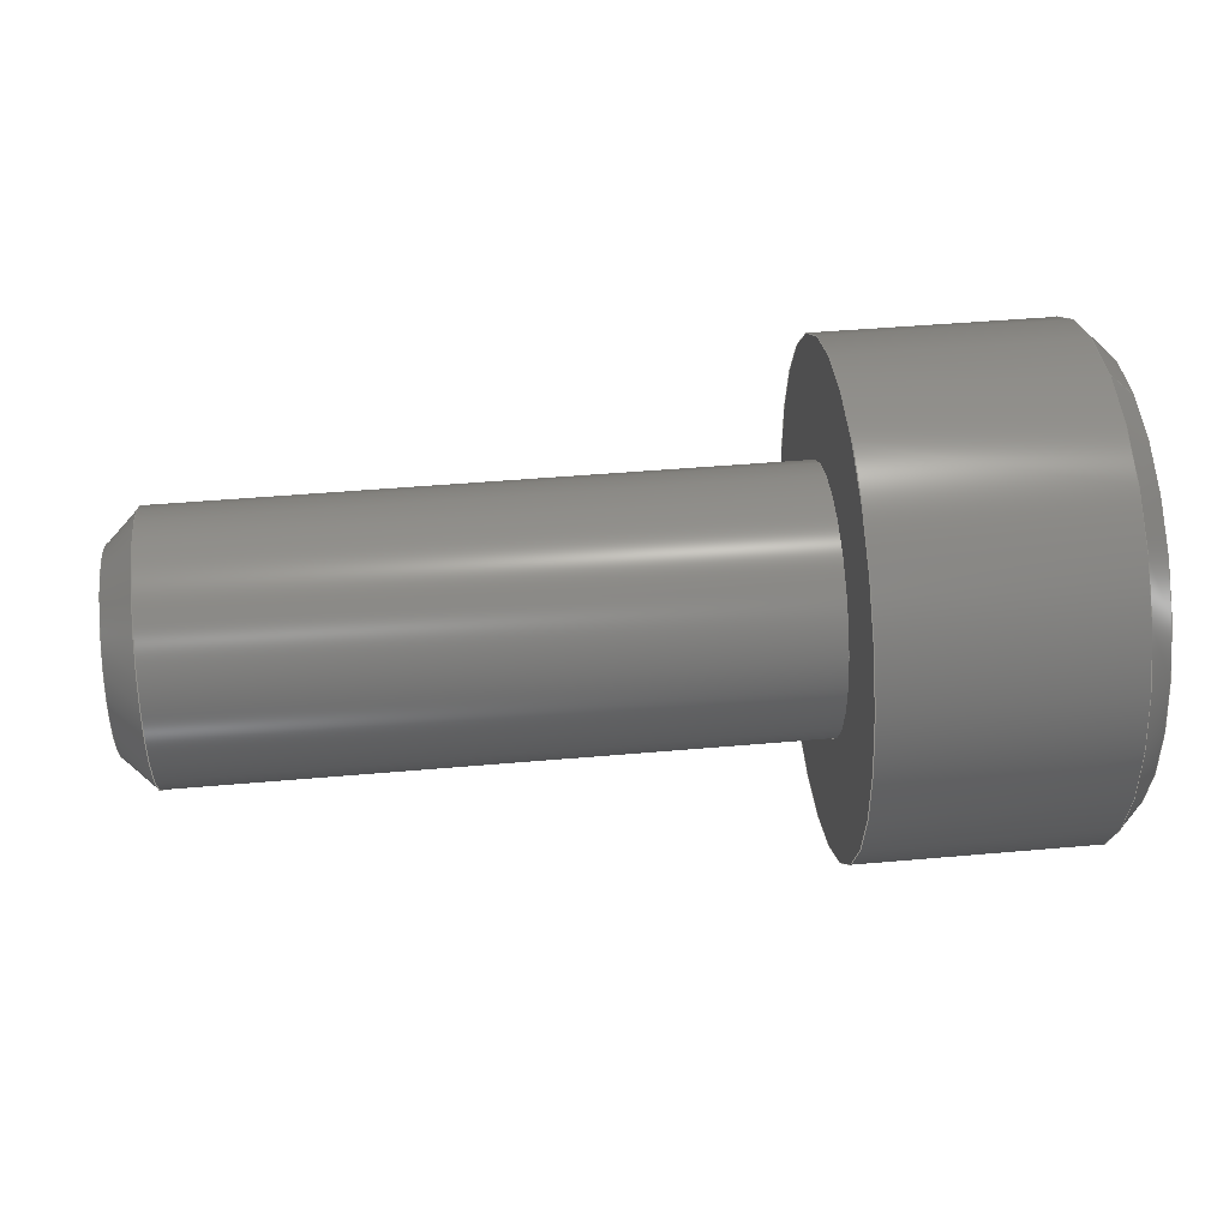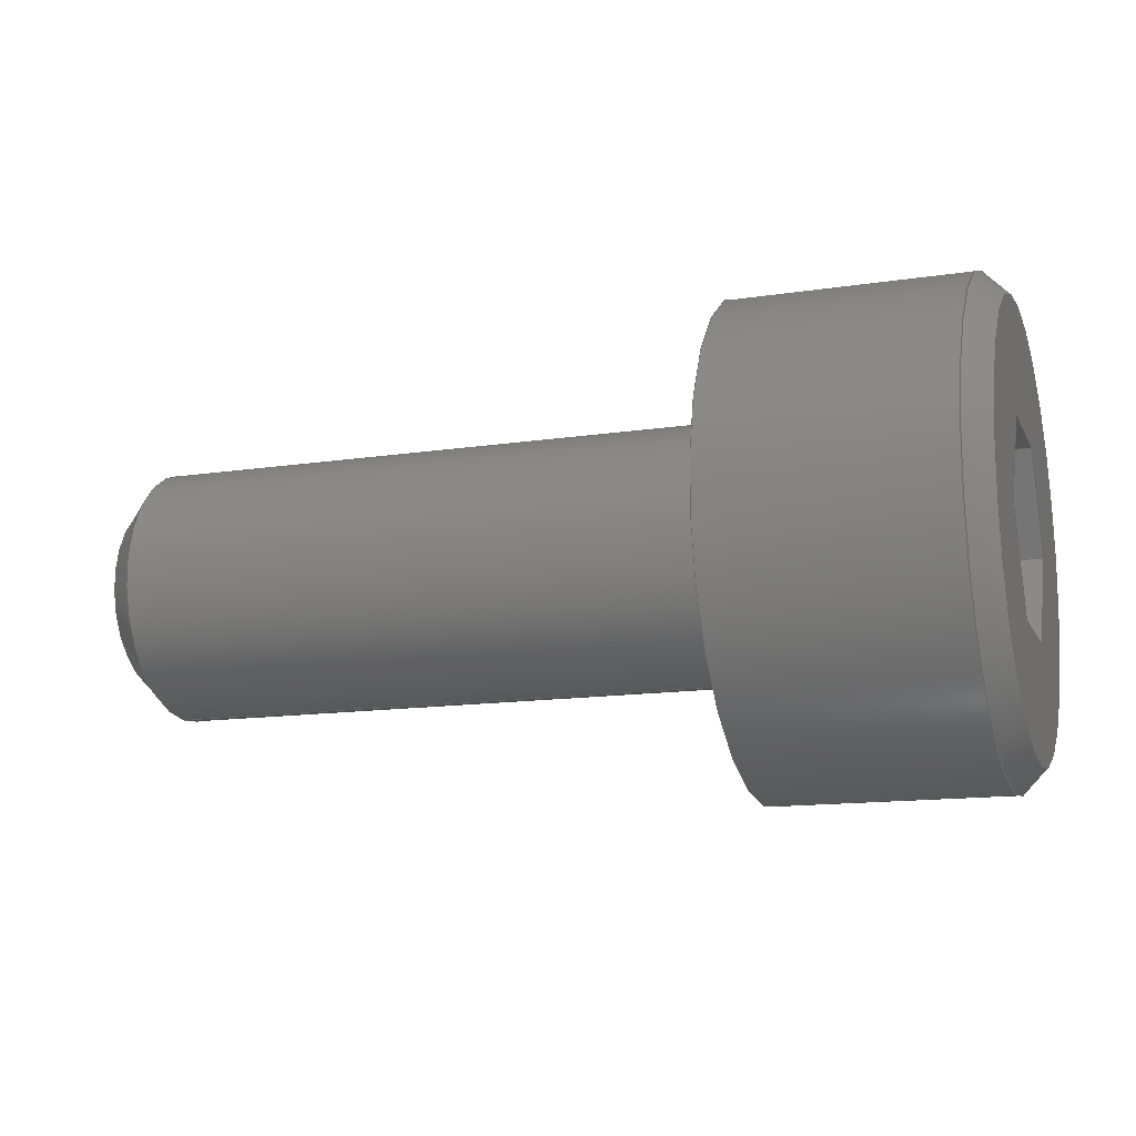
<metadata>
{"format":"step","ext":"step","renderer":"f3d","projection":"perspective","resolution":1024,"background":"white","views":[{"elev":44.5,"azim":174.1,"up":"+Z"},{"elev":-13.9,"azim":-161.4,"up":"+Z"}]}
</metadata>
<code>
ISO-10303-21;
DATA;
#1=MECHANICAL_DESIGN_GEOMETRIC_PRESENTATION_REPRESENTATION('',(#5,#6),
#391);
#2=SHAPE_REPRESENTATION_RELATIONSHIP('SRR','None',#398,#3);
#3=ADVANCED_BREP_SHAPE_REPRESENTATION('',(#4),#390);
#4=MANIFOLD_SOLID_BREP('Body1',#224);
#5=STYLED_ITEM('',(#408),#214);
#6=STYLED_ITEM('',(#407),#4);
#7=CYLINDRICAL_SURFACE('',#243,1.9);
#8=CYLINDRICAL_SURFACE('',#247,1);
#9=CONICAL_SURFACE('',#240,1.9,0.7854);
#10=CONICAL_SURFACE('',#249,0.7545,0.7854);
#11=FACE_BOUND('',#72,.T.);
#12=FACE_BOUND('',#76,.T.);
#13=LINE('',#331,#35);
#14=LINE('',#333,#36);
#15=LINE('',#335,#37);
#16=LINE('',#337,#38);
#17=LINE('',#339,#39);
#18=LINE('',#340,#40);
#19=LINE('',#346,#41);
#20=LINE('',#349,#42);
#21=LINE('',#356,#43);
#22=LINE('',#360,#44);
#23=LINE('',#365,#45);
#24=LINE('',#367,#46);
#25=LINE('',#368,#47);
#26=LINE('',#371,#48);
#27=LINE('',#372,#49);
#28=LINE('',#375,#50);
#29=LINE('',#376,#51);
#30=LINE('',#379,#52);
#31=LINE('',#380,#53);
#32=LINE('',#383,#54);
#33=LINE('',#384,#55);
#34=LINE('',#386,#56);
#35=VECTOR('',#265,0.866);
#36=VECTOR('',#266,0.866);
#37=VECTOR('',#267,0.866);
#38=VECTOR('',#268,0.866);
#39=VECTOR('',#269,0.866);
#40=VECTOR('',#270,0.866);
#41=VECTOR('',#277,1.9);
#42=VECTOR('',#280,1.9);
#43=VECTOR('',#289,1);
#44=VECTOR('',#294,0.7545);
#45=VECTOR('',#301,0.8);
#46=VECTOR('',#302,0.866);
#47=VECTOR('',#303,0.8);
#48=VECTOR('',#306,0.866);
#49=VECTOR('',#307,0.8);
#50=VECTOR('',#310,0.866);
#51=VECTOR('',#311,0.8);
#52=VECTOR('',#314,0.866);
#53=VECTOR('',#315,0.8);
#54=VECTOR('',#318,0.866);
#55=VECTOR('',#319,0.8);
#56=VECTOR('',#322,0.866);
#57=FACE_OUTER_BOUND('',#71,.T.);
#58=FACE_OUTER_BOUND('',#73,.T.);
#59=FACE_OUTER_BOUND('',#74,.T.);
#60=FACE_OUTER_BOUND('',#75,.T.);
#61=FACE_OUTER_BOUND('',#77,.T.);
#62=FACE_OUTER_BOUND('',#78,.T.);
#63=FACE_OUTER_BOUND('',#79,.T.);
#64=FACE_OUTER_BOUND('',#80,.T.);
#65=FACE_OUTER_BOUND('',#81,.T.);
#66=FACE_OUTER_BOUND('',#82,.T.);
#67=FACE_OUTER_BOUND('',#83,.T.);
#68=FACE_OUTER_BOUND('',#84,.T.);
#69=FACE_OUTER_BOUND('',#85,.T.);
#70=FACE_OUTER_BOUND('',#86,.T.);
#71=EDGE_LOOP('',(#142));
#72=EDGE_LOOP('',(#143,#144,#145,#146,#147,#148));
#73=EDGE_LOOP('',(#149,#150,#151,#152,#153));
#74=EDGE_LOOP('',(#154,#155,#156,#157,#158));
#75=EDGE_LOOP('',(#159));
#76=EDGE_LOOP('',(#160));
#77=EDGE_LOOP('',(#161,#162,#163,#164));
#78=EDGE_LOOP('',(#165,#166,#167,#168));
#79=EDGE_LOOP('',(#169));
#80=EDGE_LOOP('',(#170,#171,#172,#173));
#81=EDGE_LOOP('',(#174,#175,#176,#177));
#82=EDGE_LOOP('',(#178,#179,#180,#181));
#83=EDGE_LOOP('',(#182,#183,#184,#185));
#84=EDGE_LOOP('',(#186,#187,#188,#189));
#85=EDGE_LOOP('',(#190,#191,#192,#193));
#86=EDGE_LOOP('',(#194,#195,#196,#197,#198,#199));
#87=CIRCLE('',#239,1.71);
#88=CIRCLE('',#241,1.9);
#89=CIRCLE('',#242,1.9);
#90=CIRCLE('',#244,1.9);
#91=CIRCLE('',#246,1);
#92=CIRCLE('',#248,1);
#93=CIRCLE('',#250,0.7545);
#94=VERTEX_POINT('',#327);
#95=VERTEX_POINT('',#329);
#96=VERTEX_POINT('',#330);
#97=VERTEX_POINT('',#332);
#98=VERTEX_POINT('',#334);
#99=VERTEX_POINT('',#336);
#100=VERTEX_POINT('',#338);
#101=VERTEX_POINT('',#342);
#102=VERTEX_POINT('',#343);
#103=VERTEX_POINT('',#348);
#104=VERTEX_POINT('',#352);
#105=VERTEX_POINT('',#355);
#106=VERTEX_POINT('',#359);
#107=VERTEX_POINT('',#364);
#108=VERTEX_POINT('',#366);
#109=VERTEX_POINT('',#370);
#110=VERTEX_POINT('',#374);
#111=VERTEX_POINT('',#378);
#112=VERTEX_POINT('',#382);
#113=EDGE_CURVE('',#94,#94,#87,.T.);
#114=EDGE_CURVE('',#95,#96,#13,.T.);
#115=EDGE_CURVE('',#96,#97,#14,.T.);
#116=EDGE_CURVE('',#97,#98,#15,.T.);
#117=EDGE_CURVE('',#98,#99,#16,.T.);
#118=EDGE_CURVE('',#99,#100,#17,.T.);
#119=EDGE_CURVE('',#100,#95,#18,.T.);
#120=EDGE_CURVE('',#101,#102,#88,.T.);
#121=EDGE_CURVE('',#102,#101,#89,.T.);
#122=EDGE_CURVE('',#101,#94,#19,.T.);
#123=EDGE_CURVE('',#102,#103,#20,.T.);
#124=EDGE_CURVE('',#103,#103,#90,.T.);
#125=EDGE_CURVE('',#104,#104,#91,.T.);
#126=EDGE_CURVE('',#104,#105,#21,.T.);
#127=EDGE_CURVE('',#105,#105,#92,.T.);
#128=EDGE_CURVE('',#105,#106,#22,.T.);
#129=EDGE_CURVE('',#106,#106,#93,.T.);
#130=EDGE_CURVE('',#107,#95,#23,.T.);
#131=EDGE_CURVE('',#107,#108,#24,.T.);
#132=EDGE_CURVE('',#108,#96,#25,.T.);
#133=EDGE_CURVE('',#108,#109,#26,.T.);
#134=EDGE_CURVE('',#109,#97,#27,.T.);
#135=EDGE_CURVE('',#109,#110,#28,.T.);
#136=EDGE_CURVE('',#110,#98,#29,.T.);
#137=EDGE_CURVE('',#110,#111,#30,.T.);
#138=EDGE_CURVE('',#111,#99,#31,.T.);
#139=EDGE_CURVE('',#111,#112,#32,.T.);
#140=EDGE_CURVE('',#112,#100,#33,.T.);
#141=EDGE_CURVE('',#112,#107,#34,.T.);
#142=ORIENTED_EDGE('',*,*,#113,.T.);
#143=ORIENTED_EDGE('',*,*,#114,.T.);
#144=ORIENTED_EDGE('',*,*,#115,.T.);
#145=ORIENTED_EDGE('',*,*,#116,.T.);
#146=ORIENTED_EDGE('',*,*,#117,.T.);
#147=ORIENTED_EDGE('',*,*,#118,.T.);
#148=ORIENTED_EDGE('',*,*,#119,.T.);
#149=ORIENTED_EDGE('',*,*,#120,.T.);
#150=ORIENTED_EDGE('',*,*,#121,.T.);
#151=ORIENTED_EDGE('',*,*,#122,.T.);
#152=ORIENTED_EDGE('',*,*,#113,.F.);
#153=ORIENTED_EDGE('',*,*,#122,.F.);
#154=ORIENTED_EDGE('',*,*,#120,.F.);
#155=ORIENTED_EDGE('',*,*,#121,.F.);
#156=ORIENTED_EDGE('',*,*,#123,.T.);
#157=ORIENTED_EDGE('',*,*,#124,.T.);
#158=ORIENTED_EDGE('',*,*,#123,.F.);
#159=ORIENTED_EDGE('',*,*,#124,.F.);
#160=ORIENTED_EDGE('',*,*,#125,.T.);
#161=ORIENTED_EDGE('',*,*,#125,.F.);
#162=ORIENTED_EDGE('',*,*,#126,.T.);
#163=ORIENTED_EDGE('',*,*,#127,.T.);
#164=ORIENTED_EDGE('',*,*,#126,.F.);
#165=ORIENTED_EDGE('',*,*,#127,.F.);
#166=ORIENTED_EDGE('',*,*,#128,.T.);
#167=ORIENTED_EDGE('',*,*,#129,.T.);
#168=ORIENTED_EDGE('',*,*,#128,.F.);
#169=ORIENTED_EDGE('',*,*,#129,.F.);
#170=ORIENTED_EDGE('',*,*,#114,.F.);
#171=ORIENTED_EDGE('',*,*,#130,.F.);
#172=ORIENTED_EDGE('',*,*,#131,.T.);
#173=ORIENTED_EDGE('',*,*,#132,.T.);
#174=ORIENTED_EDGE('',*,*,#115,.F.);
#175=ORIENTED_EDGE('',*,*,#132,.F.);
#176=ORIENTED_EDGE('',*,*,#133,.T.);
#177=ORIENTED_EDGE('',*,*,#134,.T.);
#178=ORIENTED_EDGE('',*,*,#116,.F.);
#179=ORIENTED_EDGE('',*,*,#134,.F.);
#180=ORIENTED_EDGE('',*,*,#135,.T.);
#181=ORIENTED_EDGE('',*,*,#136,.T.);
#182=ORIENTED_EDGE('',*,*,#117,.F.);
#183=ORIENTED_EDGE('',*,*,#136,.F.);
#184=ORIENTED_EDGE('',*,*,#137,.T.);
#185=ORIENTED_EDGE('',*,*,#138,.T.);
#186=ORIENTED_EDGE('',*,*,#118,.F.);
#187=ORIENTED_EDGE('',*,*,#138,.F.);
#188=ORIENTED_EDGE('',*,*,#139,.T.);
#189=ORIENTED_EDGE('',*,*,#140,.T.);
#190=ORIENTED_EDGE('',*,*,#119,.F.);
#191=ORIENTED_EDGE('',*,*,#140,.F.);
#192=ORIENTED_EDGE('',*,*,#141,.T.);
#193=ORIENTED_EDGE('',*,*,#130,.T.);
#194=ORIENTED_EDGE('',*,*,#131,.F.);
#195=ORIENTED_EDGE('',*,*,#141,.F.);
#196=ORIENTED_EDGE('',*,*,#139,.F.);
#197=ORIENTED_EDGE('',*,*,#137,.F.);
#198=ORIENTED_EDGE('',*,*,#135,.F.);
#199=ORIENTED_EDGE('',*,*,#133,.F.);
#200=PLANE('',#238);
#201=PLANE('',#245);
#202=PLANE('',#251);
#203=PLANE('',#252);
#204=PLANE('',#253);
#205=PLANE('',#254);
#206=PLANE('',#255);
#207=PLANE('',#256);
#208=PLANE('',#257);
#209=PLANE('',#258);
#210=ADVANCED_FACE('',(#57,#11),#200,.F.);
#211=ADVANCED_FACE('',(#58),#9,.T.);
#212=ADVANCED_FACE('',(#59),#7,.T.);
#213=ADVANCED_FACE('',(#60,#12),#201,.F.);
#214=ADVANCED_FACE('',(#61),#8,.T.);
#215=ADVANCED_FACE('',(#62),#10,.T.);
#216=ADVANCED_FACE('',(#63),#202,.F.);
#217=ADVANCED_FACE('',(#64),#203,.T.);
#218=ADVANCED_FACE('',(#65),#204,.T.);
#219=ADVANCED_FACE('',(#66),#205,.T.);
#220=ADVANCED_FACE('',(#67),#206,.T.);
#221=ADVANCED_FACE('',(#68),#207,.T.);
#222=ADVANCED_FACE('',(#69),#208,.T.);
#223=ADVANCED_FACE('',(#70),#209,.F.);
#224=CLOSED_SHELL('',(#210,#211,#212,#213,#214,#215,#216,#217,#218,#219,
#220,#221,#222,#223));
#225=DERIVED_UNIT_ELEMENT(#227,1);
#226=DERIVED_UNIT_ELEMENT(#393,-3);
#227=(
MASS_UNIT()
NAMED_UNIT(*)
SI_UNIT(.KILO.,.GRAM.)
);
#228=DERIVED_UNIT((#225,#226));
#229=MEASURE_REPRESENTATION_ITEM('density measure',
POSITIVE_RATIO_MEASURE(8000),#228);
#230=PROPERTY_DEFINITION_REPRESENTATION(#235,#232);
#231=PROPERTY_DEFINITION_REPRESENTATION(#236,#233);
#232=REPRESENTATION('material name',(#234),#390);
#233=REPRESENTATION('density',(#229),#390);
#234=DESCRIPTIVE_REPRESENTATION_ITEM('solidworks materials|AISI 304',
'solidworks materials|AISI 304');
#235=PROPERTY_DEFINITION('material property','material name',#400);
#236=PROPERTY_DEFINITION('material property','density of part',#400);
#237=AXIS2_PLACEMENT_3D('placement',#325,#259,#260);
#238=AXIS2_PLACEMENT_3D('',#326,#261,#262);
#239=AXIS2_PLACEMENT_3D('',#328,#263,#264);
#240=AXIS2_PLACEMENT_3D('',#341,#271,#272);
#241=AXIS2_PLACEMENT_3D('',#344,#273,#274);
#242=AXIS2_PLACEMENT_3D('',#345,#275,#276);
#243=AXIS2_PLACEMENT_3D('',#347,#278,#279);
#244=AXIS2_PLACEMENT_3D('',#350,#281,#282);
#245=AXIS2_PLACEMENT_3D('',#351,#283,#284);
#246=AXIS2_PLACEMENT_3D('',#353,#285,#286);
#247=AXIS2_PLACEMENT_3D('',#354,#287,#288);
#248=AXIS2_PLACEMENT_3D('',#357,#290,#291);
#249=AXIS2_PLACEMENT_3D('',#358,#292,#293);
#250=AXIS2_PLACEMENT_3D('',#361,#295,#296);
#251=AXIS2_PLACEMENT_3D('',#362,#297,#298);
#252=AXIS2_PLACEMENT_3D('',#363,#299,#300);
#253=AXIS2_PLACEMENT_3D('',#369,#304,#305);
#254=AXIS2_PLACEMENT_3D('',#373,#308,#309);
#255=AXIS2_PLACEMENT_3D('',#377,#312,#313);
#256=AXIS2_PLACEMENT_3D('',#381,#316,#317);
#257=AXIS2_PLACEMENT_3D('',#385,#320,#321);
#258=AXIS2_PLACEMENT_3D('',#387,#323,#324);
#259=DIRECTION('axis',(0,0,1));
#260=DIRECTION('refdir',(1,0,0));
#261=DIRECTION('center_axis',(1,0,0));
#262=DIRECTION('ref_axis',(0,0,-1));
#263=DIRECTION('center_axis',(-1,0,0));
#264=DIRECTION('ref_axis',(0,0,1));
#265=DIRECTION('',(0,-1,0));
#266=DIRECTION('',(0,-0.5,-0.866));
#267=DIRECTION('',(0,0.5,-0.866));
#268=DIRECTION('',(0,1,0));
#269=DIRECTION('',(0,0.5,0.866));
#270=DIRECTION('',(0,-0.5,0.866));
#271=DIRECTION('center_axis',(1,0,0));
#272=DIRECTION('ref_axis',(0,0,-1));
#273=DIRECTION('center_axis',(-1,0,0));
#274=DIRECTION('ref_axis',(0,0,1));
#275=DIRECTION('center_axis',(-1,0,0));
#276=DIRECTION('ref_axis',(0,0,1));
#277=DIRECTION('',(-0.7071,8.66e-17,-0.7071));
#278=DIRECTION('center_axis',(-1,0,0));
#279=DIRECTION('ref_axis',(0,0,1));
#280=DIRECTION('',(1,0,0));
#281=DIRECTION('center_axis',(-1,0,0));
#282=DIRECTION('ref_axis',(0,0,1));
#283=DIRECTION('center_axis',(-1,0,0));
#284=DIRECTION('ref_axis',(0,0,1));
#285=DIRECTION('center_axis',(-1,0,0));
#286=DIRECTION('ref_axis',(0,0,1));
#287=DIRECTION('center_axis',(-1,0,0));
#288=DIRECTION('ref_axis',(0,0,1));
#289=DIRECTION('',(1,0,0));
#290=DIRECTION('center_axis',(-1,0,0));
#291=DIRECTION('ref_axis',(0,0,1));
#292=DIRECTION('center_axis',(-1,0,0));
#293=DIRECTION('ref_axis',(0,0,1));
#294=DIRECTION('',(0.7071,8.66e-17,0.7071));
#295=DIRECTION('center_axis',(-1,0,0));
#296=DIRECTION('ref_axis',(0,0,1));
#297=DIRECTION('center_axis',(-1,0,0));
#298=DIRECTION('ref_axis',(0,0,1));
#299=DIRECTION('center_axis',(0,0,-1));
#300=DIRECTION('ref_axis',(-1,0,0));
#301=DIRECTION('',(-1,0,0));
#302=DIRECTION('',(0,-1,0));
#303=DIRECTION('',(-1,0,0));
#304=DIRECTION('center_axis',(0,0.866,-0.5));
#305=DIRECTION('ref_axis',(-1,0,0));
#306=DIRECTION('',(0,-0.5,-0.866));
#307=DIRECTION('',(-1,0,0));
#308=DIRECTION('center_axis',(0,0.866,0.5));
#309=DIRECTION('ref_axis',(1,0,0));
#310=DIRECTION('',(0,0.5,-0.866));
#311=DIRECTION('',(-1,0,0));
#312=DIRECTION('center_axis',(0,0,1));
#313=DIRECTION('ref_axis',(1,0,0));
#314=DIRECTION('',(0,1,0));
#315=DIRECTION('',(-1,0,0));
#316=DIRECTION('center_axis',(0,-0.866,0.5));
#317=DIRECTION('ref_axis',(1,0,0));
#318=DIRECTION('',(0,0.5,0.866));
#319=DIRECTION('',(-1,0,0));
#320=DIRECTION('center_axis',(0,-0.866,-0.5));
#321=DIRECTION('ref_axis',(-1,0,0));
#322=DIRECTION('',(0,-0.5,0.866));
#323=DIRECTION('center_axis',(1,0,0));
#324=DIRECTION('ref_axis',(0,0,-1));
#325=CARTESIAN_POINT('',(0,0,0));
#326=CARTESIAN_POINT('Origin',(-2,0,0));
#327=CARTESIAN_POINT('',(-2,0,1.71));
#328=CARTESIAN_POINT('Origin',(-2,0,0));
#329=CARTESIAN_POINT('',(-2,0.433,0.75));
#330=CARTESIAN_POINT('',(-2,-0.433,0.75));
#331=CARTESIAN_POINT('',(-2,0.433,0.75));
#332=CARTESIAN_POINT('',(-2,-0.866,0));
#333=CARTESIAN_POINT('',(-2,-0.433,0.75));
#334=CARTESIAN_POINT('',(-2,-0.433,-0.75));
#335=CARTESIAN_POINT('',(-2,-0.866,0));
#336=CARTESIAN_POINT('',(-2,0.433,-0.75));
#337=CARTESIAN_POINT('',(-2,-0.433,-0.75));
#338=CARTESIAN_POINT('',(-2,0.866,0));
#339=CARTESIAN_POINT('',(-2,0.433,-0.75));
#340=CARTESIAN_POINT('',(-2,0.866,0));
#341=CARTESIAN_POINT('Origin',(-1.81,0,0));
#342=CARTESIAN_POINT('',(-1.81,0,1.9));
#343=CARTESIAN_POINT('',(-1.81,-2.327e-16,-1.9));
#344=CARTESIAN_POINT('Origin',(-1.81,0,0));
#345=CARTESIAN_POINT('Origin',(-1.81,0,0));
#346=CARTESIAN_POINT('',(-1.81,-2.327e-16,1.9));
#347=CARTESIAN_POINT('Origin',(5,0,0));
#348=CARTESIAN_POINT('',(0,-2.327e-16,-1.9));
#349=CARTESIAN_POINT('',(5,-2.327e-16,-1.9));
#350=CARTESIAN_POINT('Origin',(0,0,0));
#351=CARTESIAN_POINT('Origin',(0,1.9,0));
#352=CARTESIAN_POINT('',(0,-1.225e-16,-1));
#353=CARTESIAN_POINT('Origin',(0,0,0));
#354=CARTESIAN_POINT('Origin',(5,0,0));
#355=CARTESIAN_POINT('',(4.755,-1.225e-16,-1));
#356=CARTESIAN_POINT('',(5,-1.225e-16,-1));
#357=CARTESIAN_POINT('Origin',(4.755,0,0));
#358=CARTESIAN_POINT('Origin',(5,0,0));
#359=CARTESIAN_POINT('',(5,-9.24e-17,-0.7545));
#360=CARTESIAN_POINT('',(5,-9.24e-17,-0.7545));
#361=CARTESIAN_POINT('Origin',(5,0,0));
#362=CARTESIAN_POINT('Origin',(5,0.7545,0));
#363=CARTESIAN_POINT('Origin',(-1.2,0.433,0.75));
#364=CARTESIAN_POINT('',(-1.2,0.433,0.75));
#365=CARTESIAN_POINT('',(-1.2,0.433,0.75));
#366=CARTESIAN_POINT('',(-1.2,-0.433,0.75));
#367=CARTESIAN_POINT('',(-1.2,0.433,0.75));
#368=CARTESIAN_POINT('',(-1.2,-0.433,0.75));
#369=CARTESIAN_POINT('Origin',(-1.2,-0.433,0.75));
#370=CARTESIAN_POINT('',(-1.2,-0.866,0));
#371=CARTESIAN_POINT('',(-1.2,-0.433,0.75));
#372=CARTESIAN_POINT('',(-1.2,-0.866,0));
#373=CARTESIAN_POINT('Origin',(-1.2,-0.866,0));
#374=CARTESIAN_POINT('',(-1.2,-0.433,-0.75));
#375=CARTESIAN_POINT('',(-1.2,-0.866,0));
#376=CARTESIAN_POINT('',(-1.2,-0.433,-0.75));
#377=CARTESIAN_POINT('Origin',(-1.2,-0.433,-0.75));
#378=CARTESIAN_POINT('',(-1.2,0.433,-0.75));
#379=CARTESIAN_POINT('',(-1.2,-0.433,-0.75));
#380=CARTESIAN_POINT('',(-1.2,0.433,-0.75));
#381=CARTESIAN_POINT('Origin',(-1.2,0.433,-0.75));
#382=CARTESIAN_POINT('',(-1.2,0.866,0));
#383=CARTESIAN_POINT('',(-1.2,0.433,-0.75));
#384=CARTESIAN_POINT('',(-1.2,0.866,0));
#385=CARTESIAN_POINT('Origin',(-1.2,0.866,0));
#386=CARTESIAN_POINT('',(-1.2,0.866,0));
#387=CARTESIAN_POINT('Origin',(-1.2,0,0));
#388=UNCERTAINTY_MEASURE_WITH_UNIT(LENGTH_MEASURE(0.01),#392,
'DISTANCE_ACCURACY_VALUE',
'Maximum model space distance between geometric entities at asserted c
onnectivities');
#389=UNCERTAINTY_MEASURE_WITH_UNIT(LENGTH_MEASURE(0.01),#392,
'DISTANCE_ACCURACY_VALUE',
'Maximum model space distance between geometric entities at asserted c
onnectivities');
#390=(
GEOMETRIC_REPRESENTATION_CONTEXT(3)
GLOBAL_UNCERTAINTY_ASSIGNED_CONTEXT((#388))
GLOBAL_UNIT_ASSIGNED_CONTEXT((#392,#394,#395))
REPRESENTATION_CONTEXT('','3D')
);
#391=(
GEOMETRIC_REPRESENTATION_CONTEXT(3)
GLOBAL_UNCERTAINTY_ASSIGNED_CONTEXT((#389))
GLOBAL_UNIT_ASSIGNED_CONTEXT((#392,#394,#395))
REPRESENTATION_CONTEXT('','3D')
);
#392=(
LENGTH_UNIT()
NAMED_UNIT(*)
SI_UNIT(.MILLI.,.METRE.)
);
#393=(
LENGTH_UNIT()
NAMED_UNIT(*)
SI_UNIT($,.METRE.)
);
#394=(
NAMED_UNIT(*)
PLANE_ANGLE_UNIT()
SI_UNIT($,.RADIAN.)
);
#395=(
NAMED_UNIT(*)
SI_UNIT($,.STERADIAN.)
SOLID_ANGLE_UNIT()
);
#396=SHAPE_DEFINITION_REPRESENTATION(#397,#398);
#397=PRODUCT_DEFINITION_SHAPE('',$,#400);
#398=SHAPE_REPRESENTATION('',(#237),#390);
#399=PRODUCT_DEFINITION_CONTEXT('part definition',#404,'design');
#400=PRODUCT_DEFINITION('SNSS-M2-5','SNSS-M2-5 v1',#401,#399);
#401=PRODUCT_DEFINITION_FORMATION('',$,#406);
#402=PRODUCT_RELATED_PRODUCT_CATEGORY('SNSS-M2-5 v1','SNSS-M2-5 v1',(#406));
#403=APPLICATION_PROTOCOL_DEFINITION('international standard',
'automotive_design',2009,#404);
#404=APPLICATION_CONTEXT(
'Core Data for Automotive Mechanical Design Process');
#405=PRODUCT_CONTEXT('part definition',#404,'mechanical');
#406=PRODUCT('SNSS-M2-5','SNSS-M2-5 v1',$,(#405));
#407=PRESENTATION_STYLE_ASSIGNMENT((#409));
#408=PRESENTATION_STYLE_ASSIGNMENT((#410));
#409=SURFACE_STYLE_USAGE(.BOTH.,#411);
#410=SURFACE_STYLE_USAGE(.BOTH.,#412);
#411=SURFACE_SIDE_STYLE('',(#413));
#412=SURFACE_SIDE_STYLE('',(#414));
#413=SURFACE_STYLE_FILL_AREA(#415);
#414=SURFACE_STYLE_FILL_AREA(#416);
#415=FILL_AREA_STYLE('Steel - Satin',(#417));
#416=FILL_AREA_STYLE('Opaque(175,175,175)',(#418));
#417=FILL_AREA_STYLE_COLOUR('Steel - Satin',#419);
#418=FILL_AREA_STYLE_COLOUR('Opaque(175,175,175)',#420);
#419=COLOUR_RGB('Steel - Satin',0.6275,0.6275,0.6275);
#420=COLOUR_RGB('Opaque(175,175,175)',0.6863,0.6863,
0.6863);
ENDSEC;
END-ISO-10303-21;

</code>
